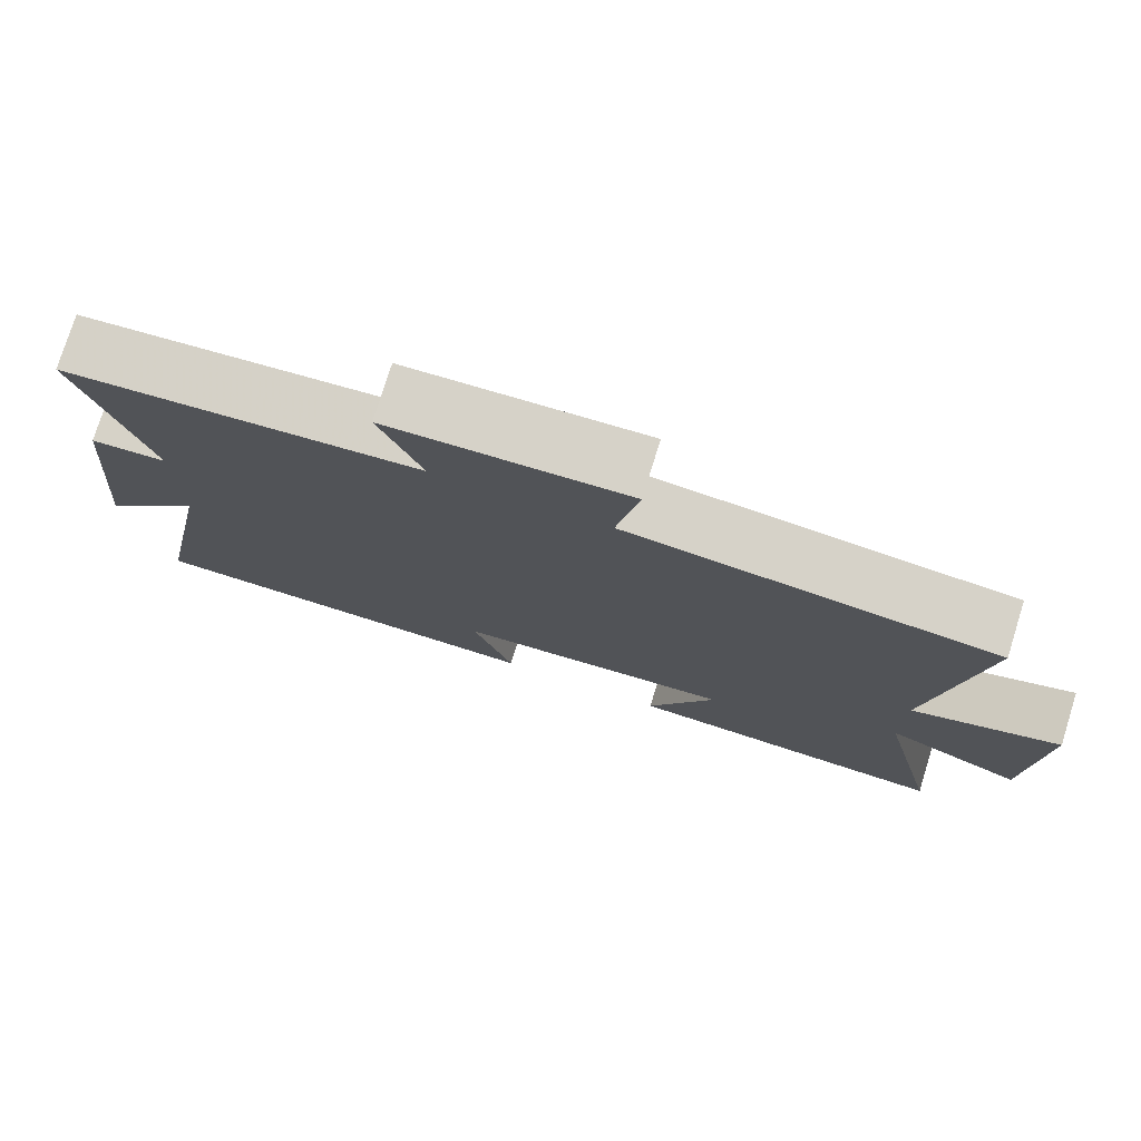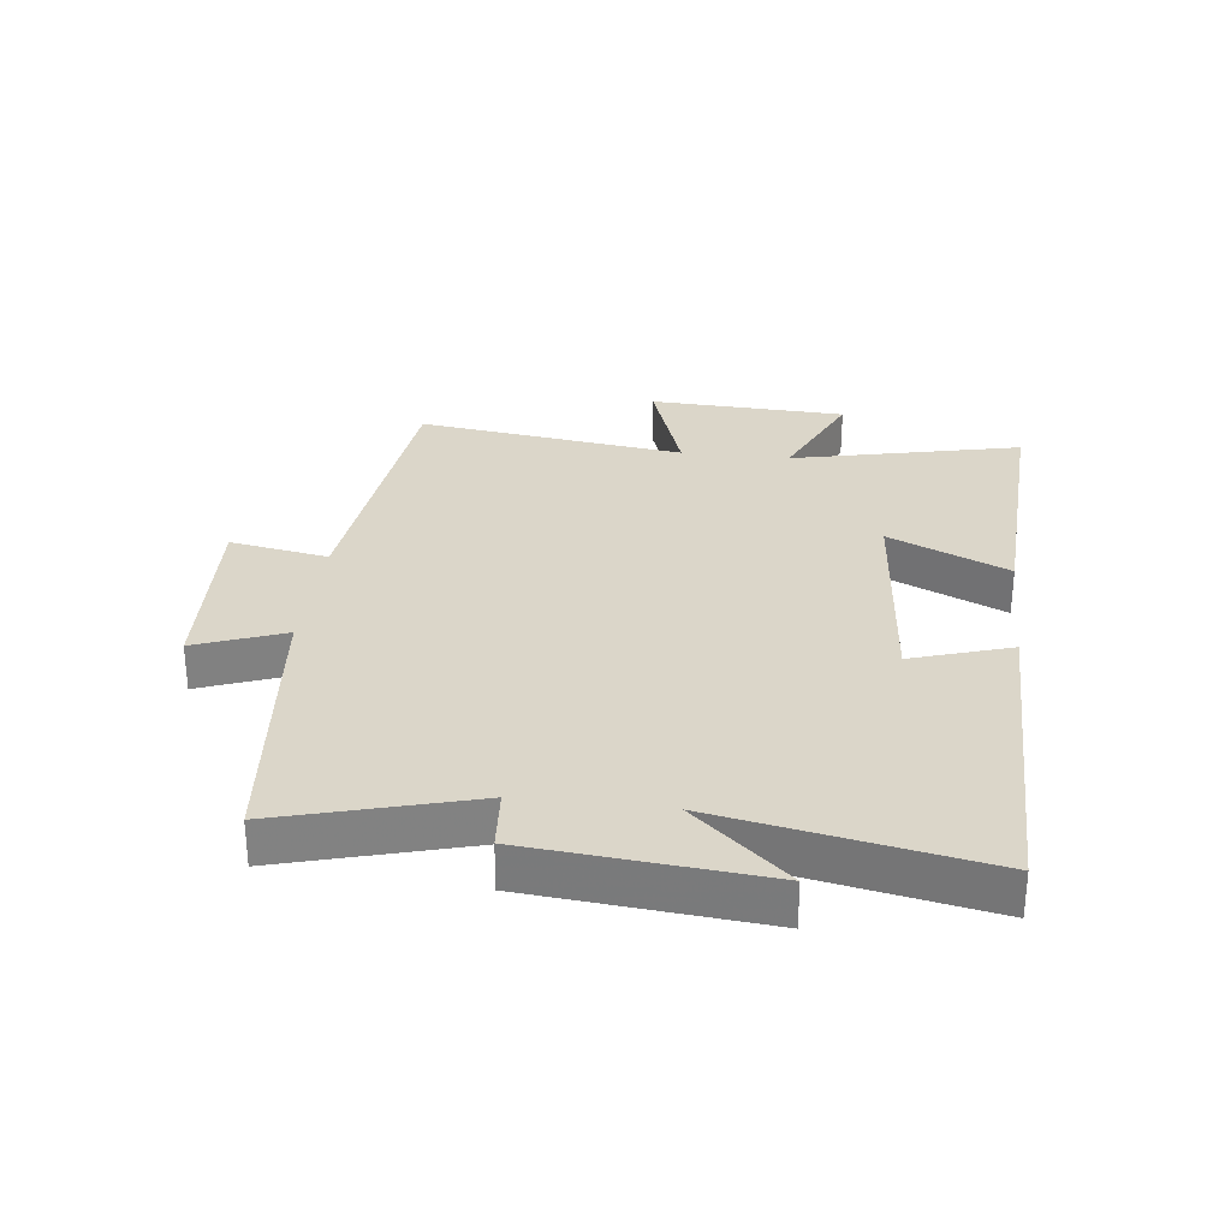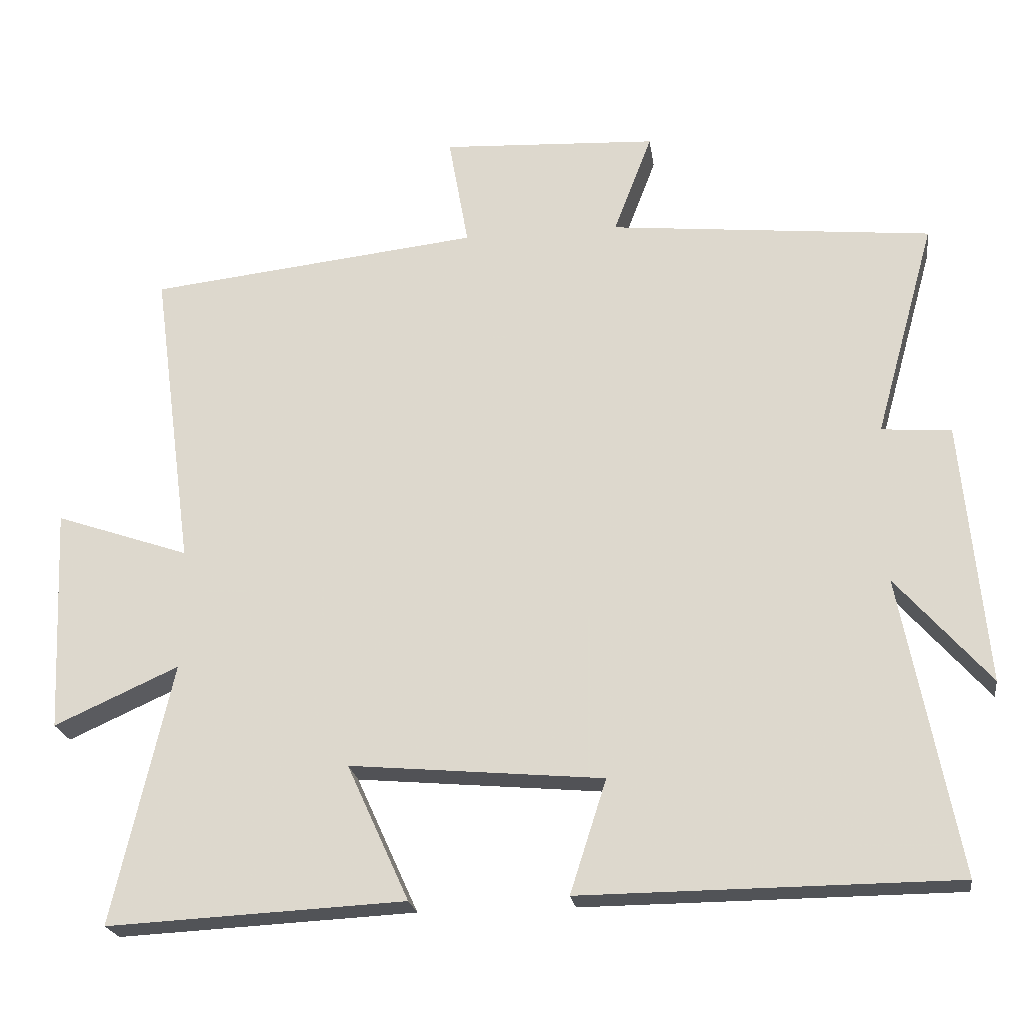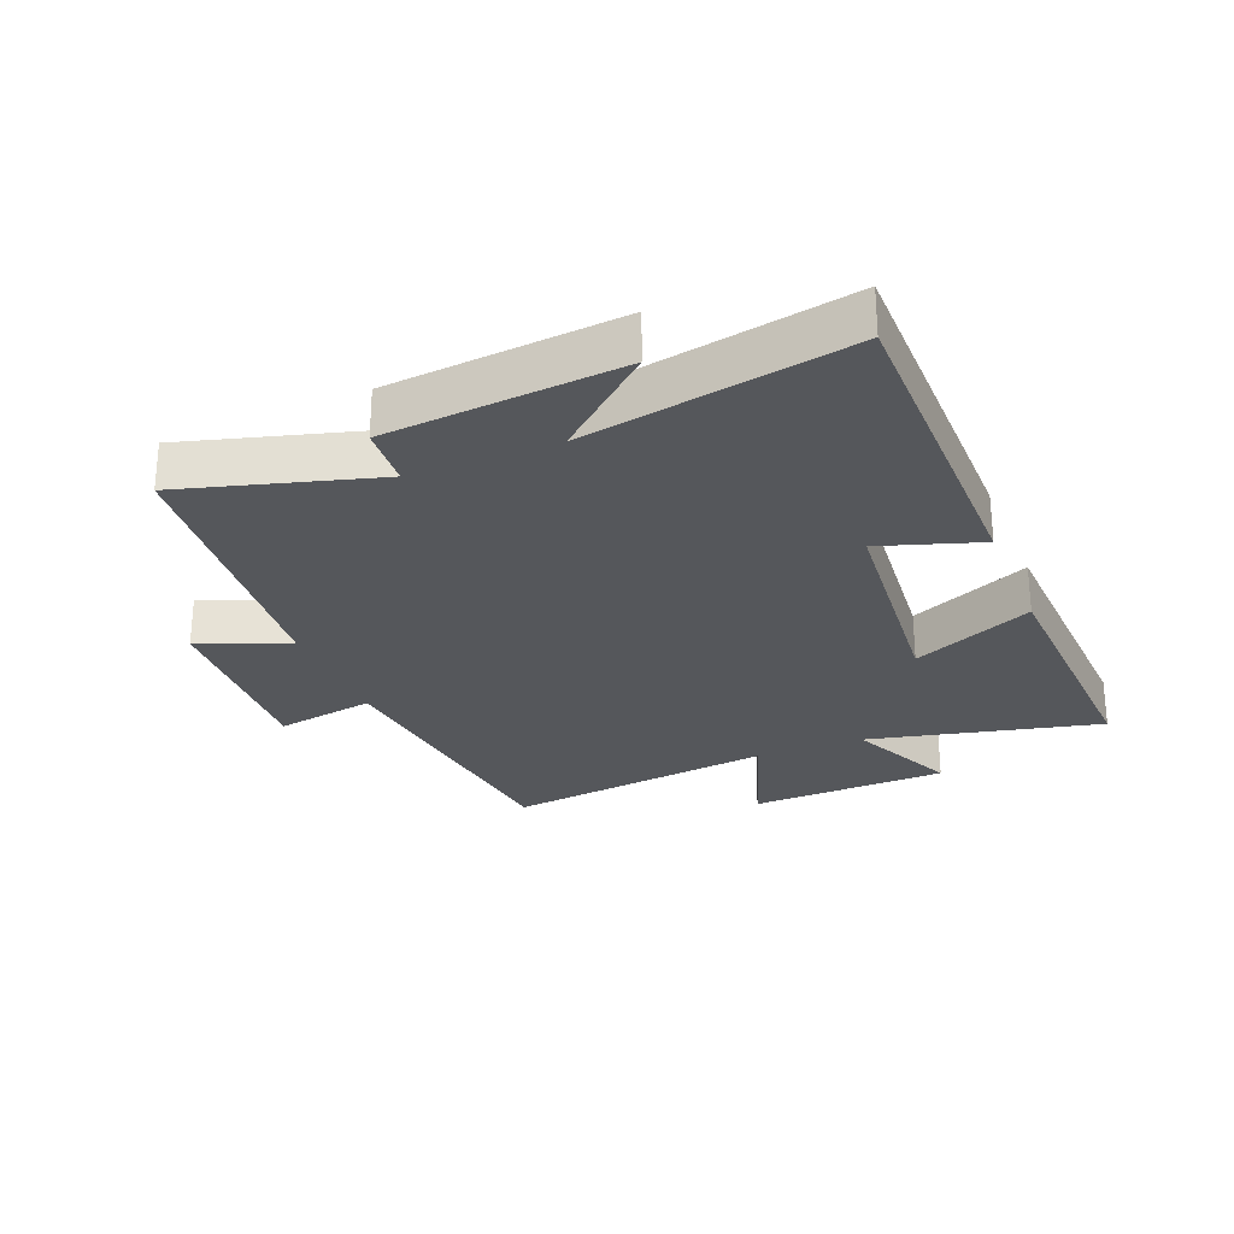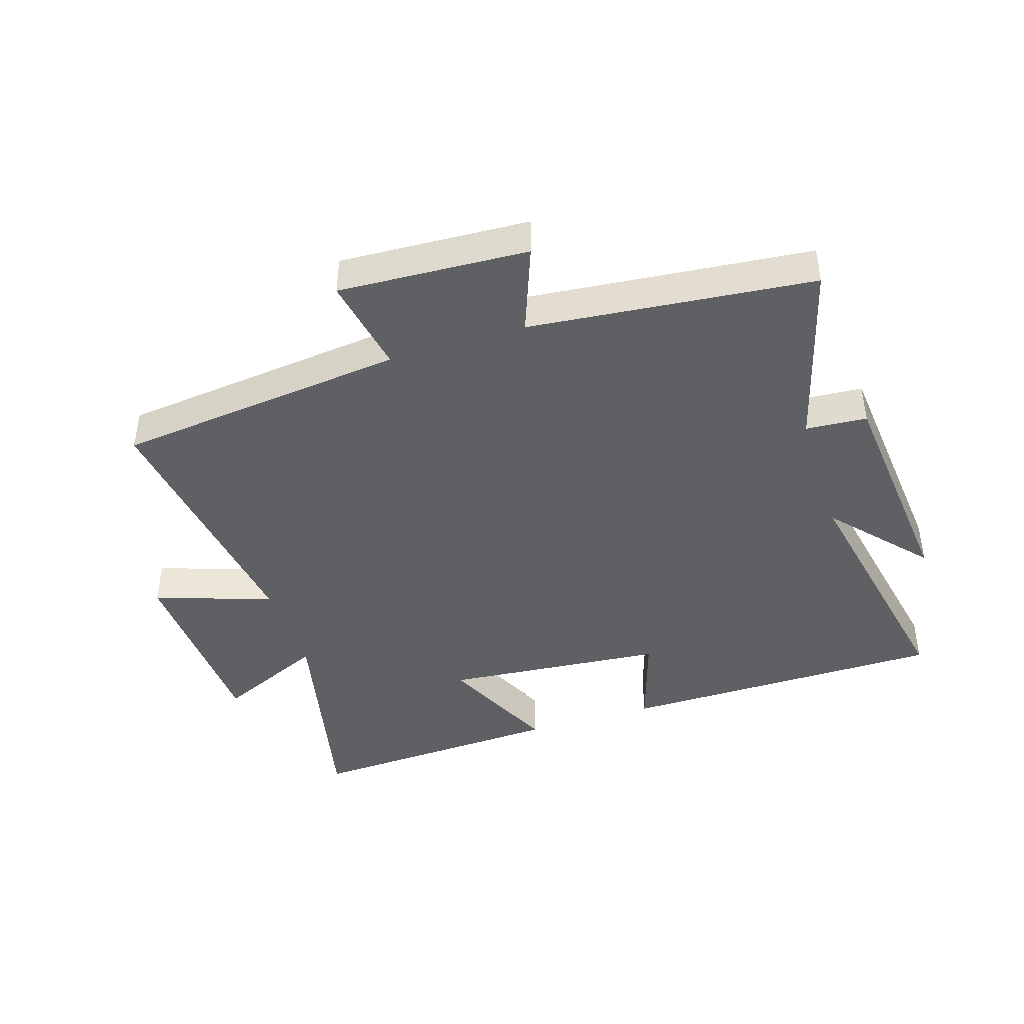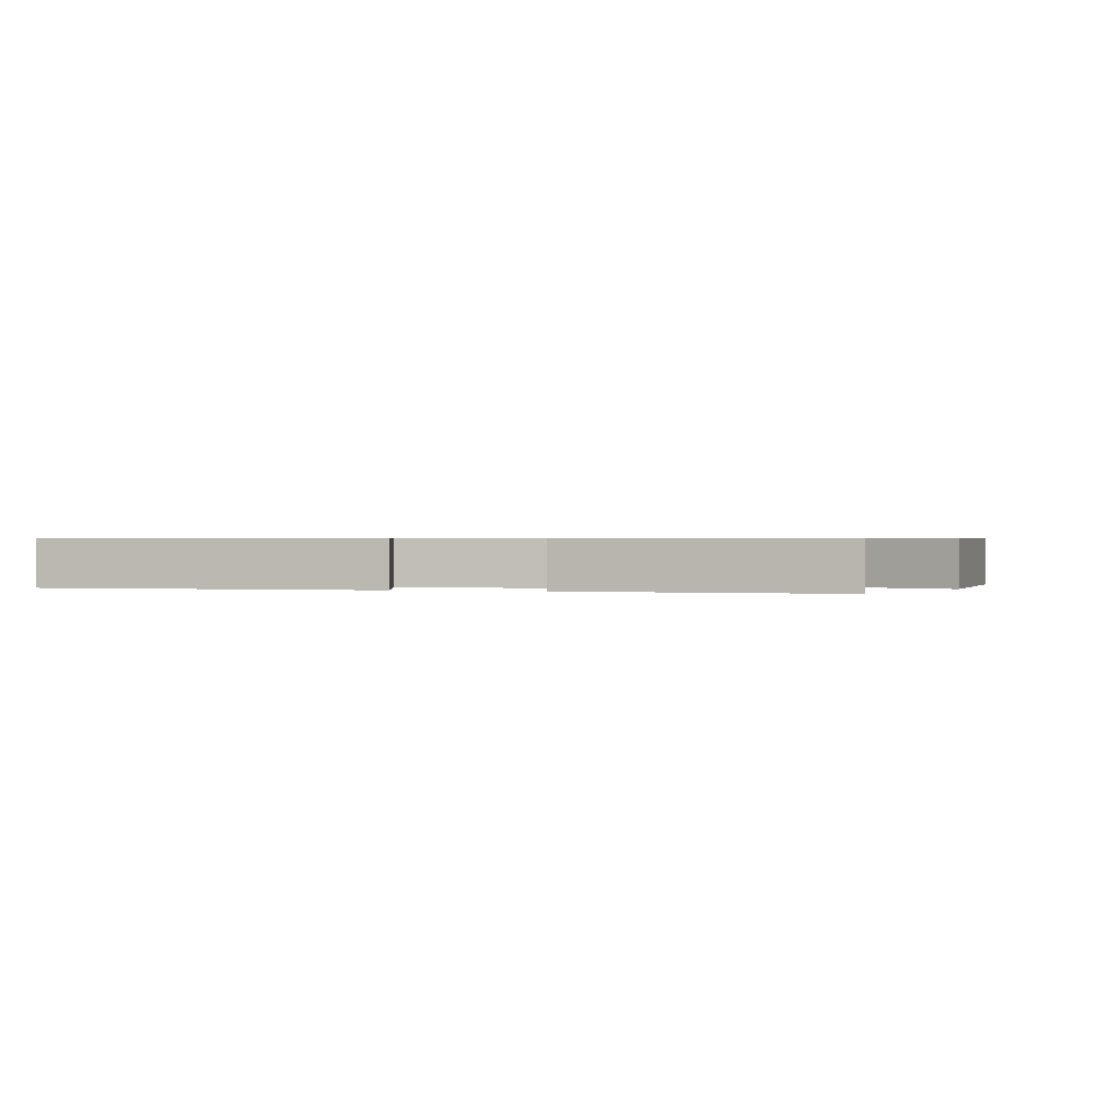
<metadata>
{"format":"obj","ext":"obj","renderer":"f3d","projection":"perspective","resolution":1024,"background":"white","views":[{"elev":76.8,"azim":-162.7,"up":"+Z"},{"elev":29.8,"azim":96.7,"up":"+Y"},{"elev":-22.1,"azim":8.2,"up":"+Z"},{"elev":-26.8,"azim":111.9,"up":"+Y"},{"elev":-42.6,"azim":17.8,"up":"+Y"},{"elev":0.6,"azim":-164.9,"up":"+Y"}]}
</metadata>
<code>
v -0.583 0.07 -0.521
v -0.5 0.07 -0.154
v -0.675 0.07 -0.233
v -0.689 0.07 0.083
v -0.5 0.07 0.018
v -0.558 0.07 0.448
v -0.091 0.07 0.5
v -0.119 0.07 0.658
v 0.185 0.07 0.642
v 0.131 0.07 0.5
v 0.585 0.07 0.454
v 0.5 0.07 0.149
v 0.598 0.07 0.142
v 0.632 0.07 -0.228
v 0.5 0.07 -0.077
v 0.58 0.07 -0.496
v 0.054 0.07 -0.5
v 0.105 0.07 -0.341
v -0.251 0.07 -0.309
v -0.164 0.07 -0.5
v -0.583 0 -0.521
v -0.5 0 -0.154
v -0.675 0 -0.233
v -0.689 0 0.083
v -0.5 0 0.018
v -0.558 0 0.448
v -0.091 0 0.5
v -0.119 0 0.658
v 0.185 0 0.642
v 0.131 0 0.5
v 0.585 0 0.454
v 0.5 0 0.149
v 0.598 0 0.142
v 0.632 0 -0.228
v 0.5 0 -0.077
v 0.58 0 -0.496
v 0.054 0 -0.5
v 0.105 0 -0.341
v -0.251 0 -0.309
v -0.164 0 -0.5
f 19 20 1 2
f 18 19 2
f 15 16 17 18
f 15 18 2
f 12 13 14 15
f 12 15 2
f 10 11 12 2
f 7 8 9 10
f 5 6 7 10
f 5 10 2 3
f 3 4 5
f 22 21 40 39
f 22 39 38
f 38 37 36 35
f 22 38 35
f 35 34 33 32
f 22 35 32
f 22 32 31 30
f 30 29 28 27
f 30 27 26 25
f 23 22 30 25
f 25 24 23
f 1 21 22 2
f 2 22 23 3
f 3 23 24 4
f 4 24 25 5
f 5 25 26 6
f 6 26 27 7
f 7 27 28 8
f 8 28 29 9
f 9 29 30 10
f 10 30 31 11
f 11 31 32 12
f 12 32 33 13
f 13 33 34 14
f 14 34 35 15
f 15 35 36 16
f 16 36 37 17
f 17 37 38 18
f 18 38 39 19
f 19 39 40 20
f 20 40 21 1

</code>
